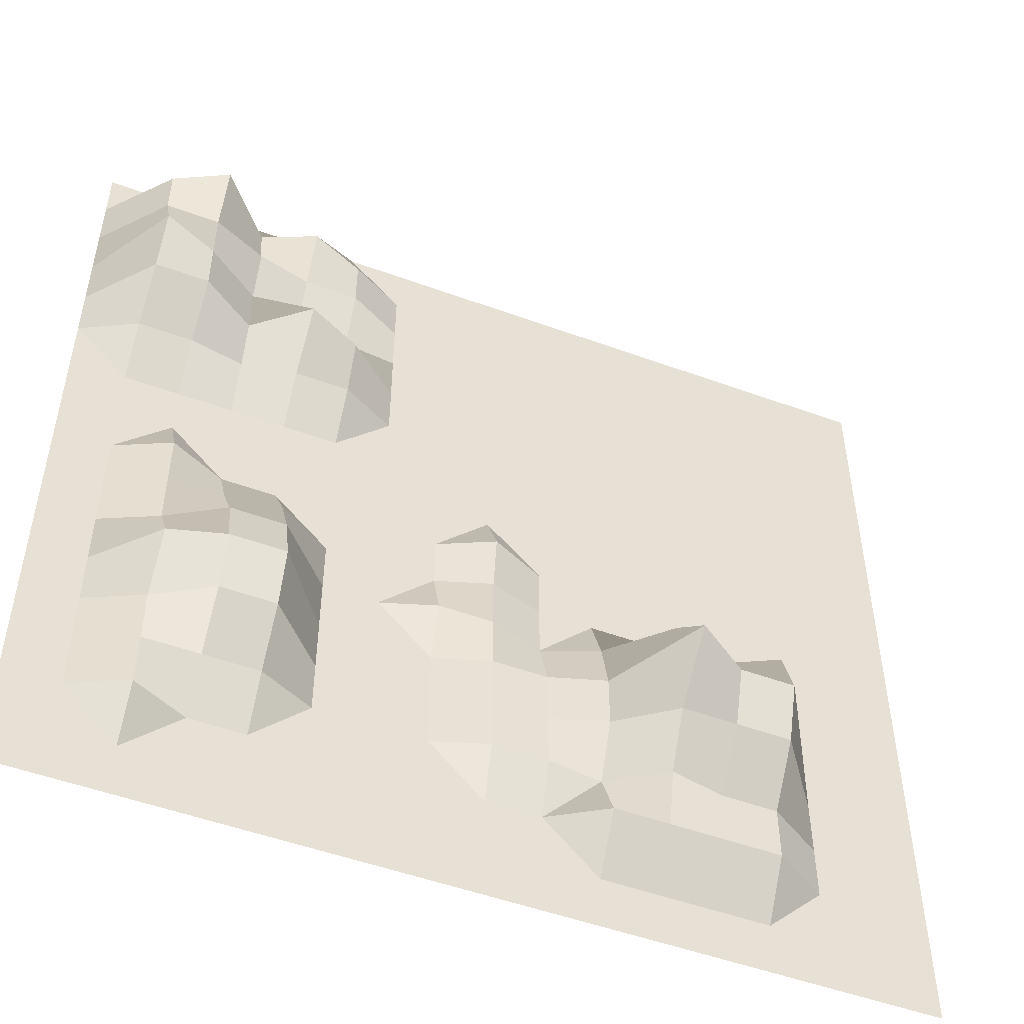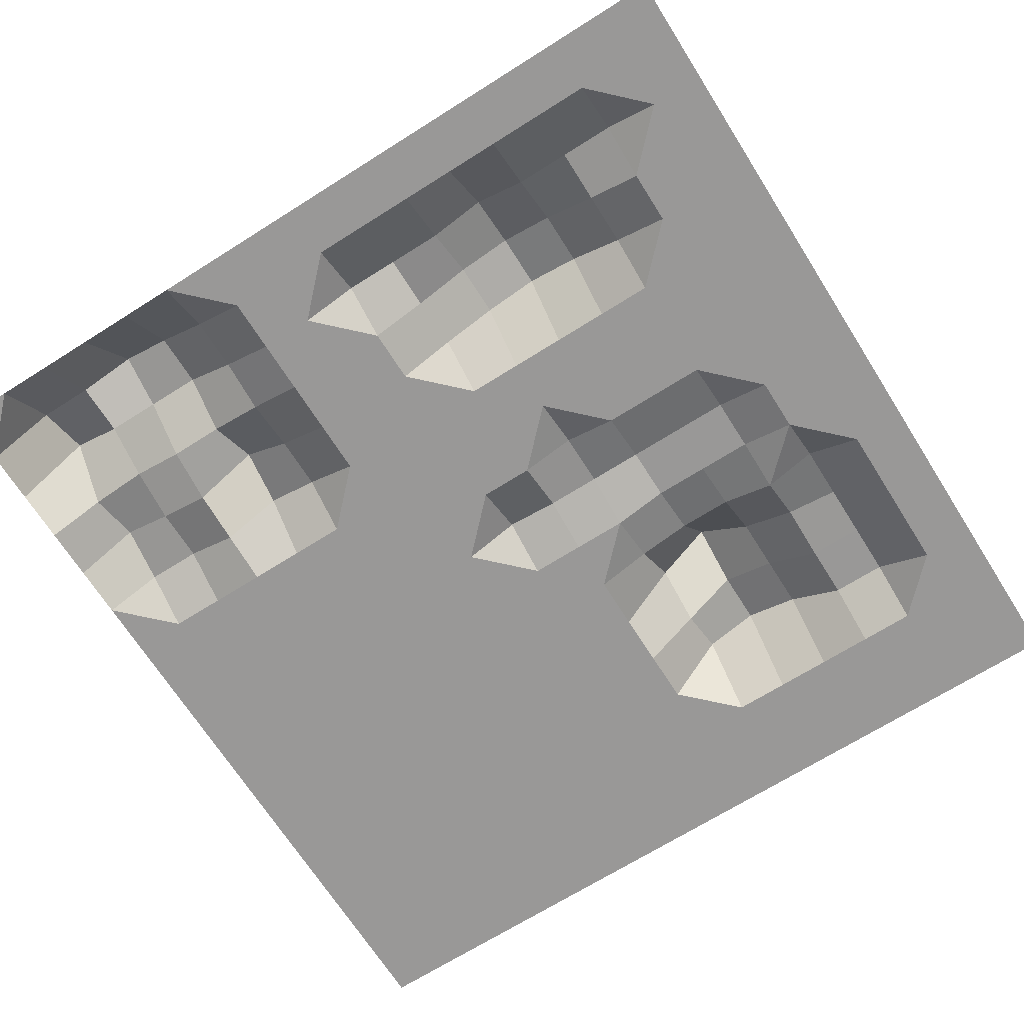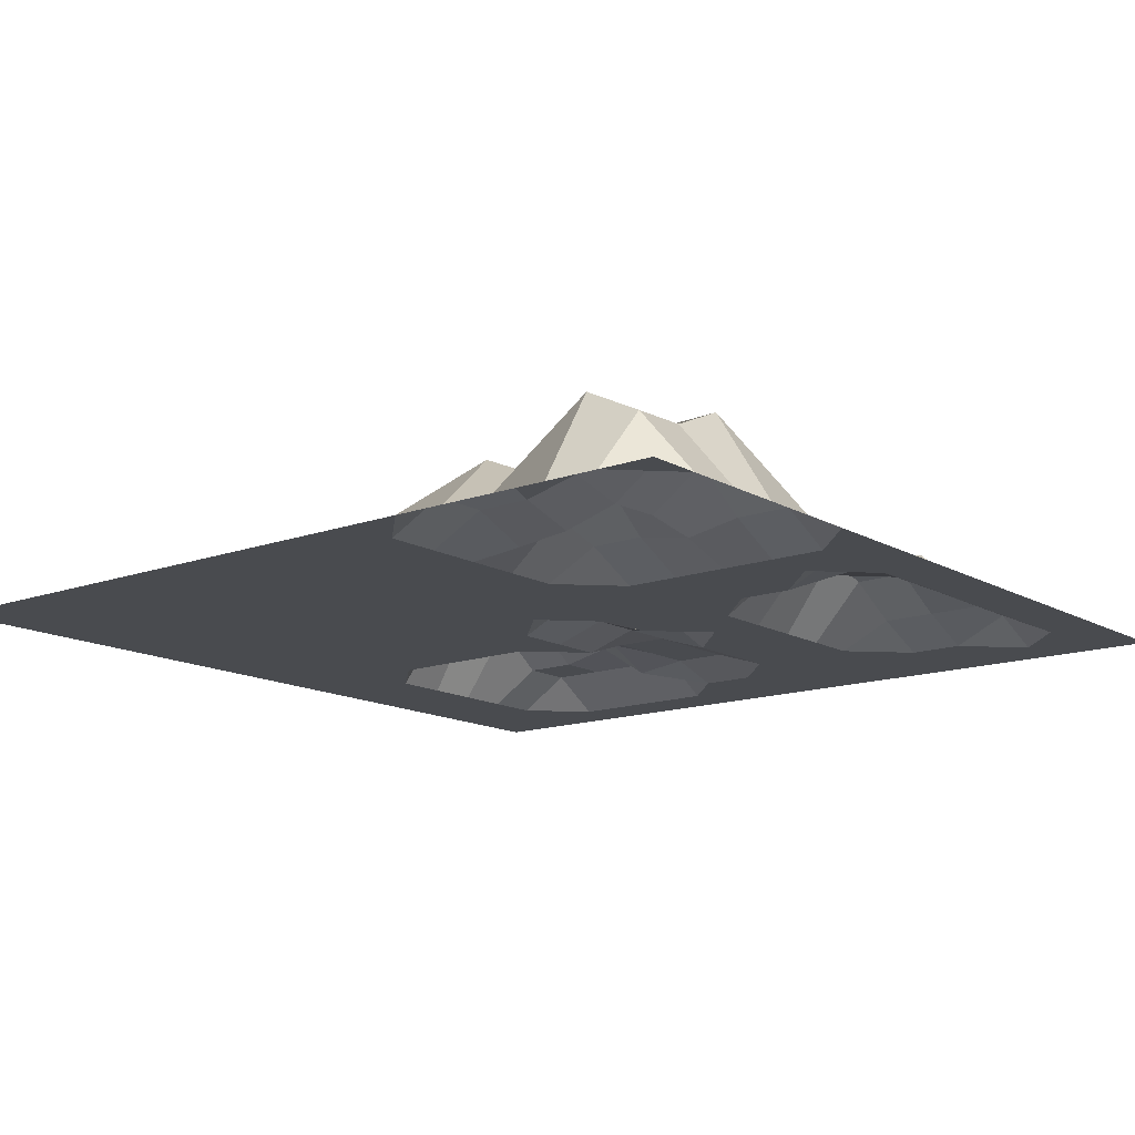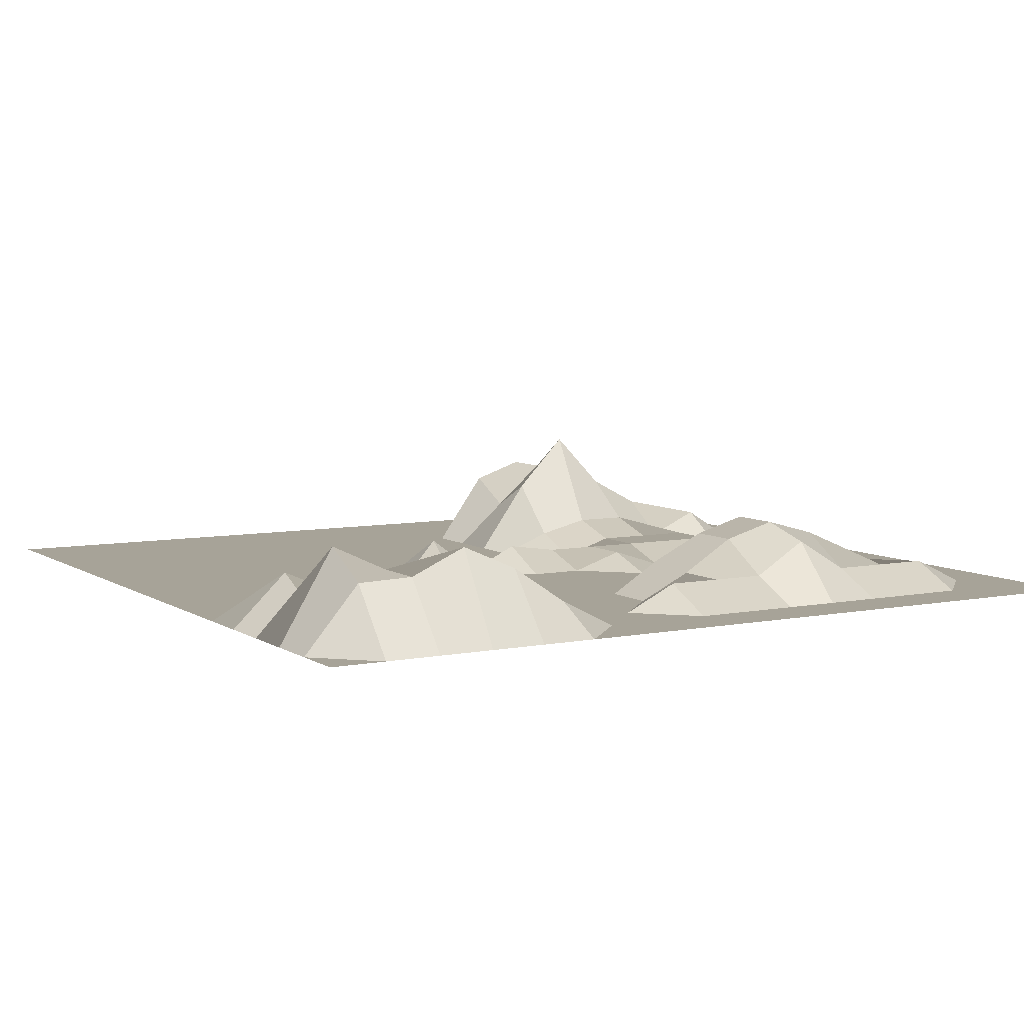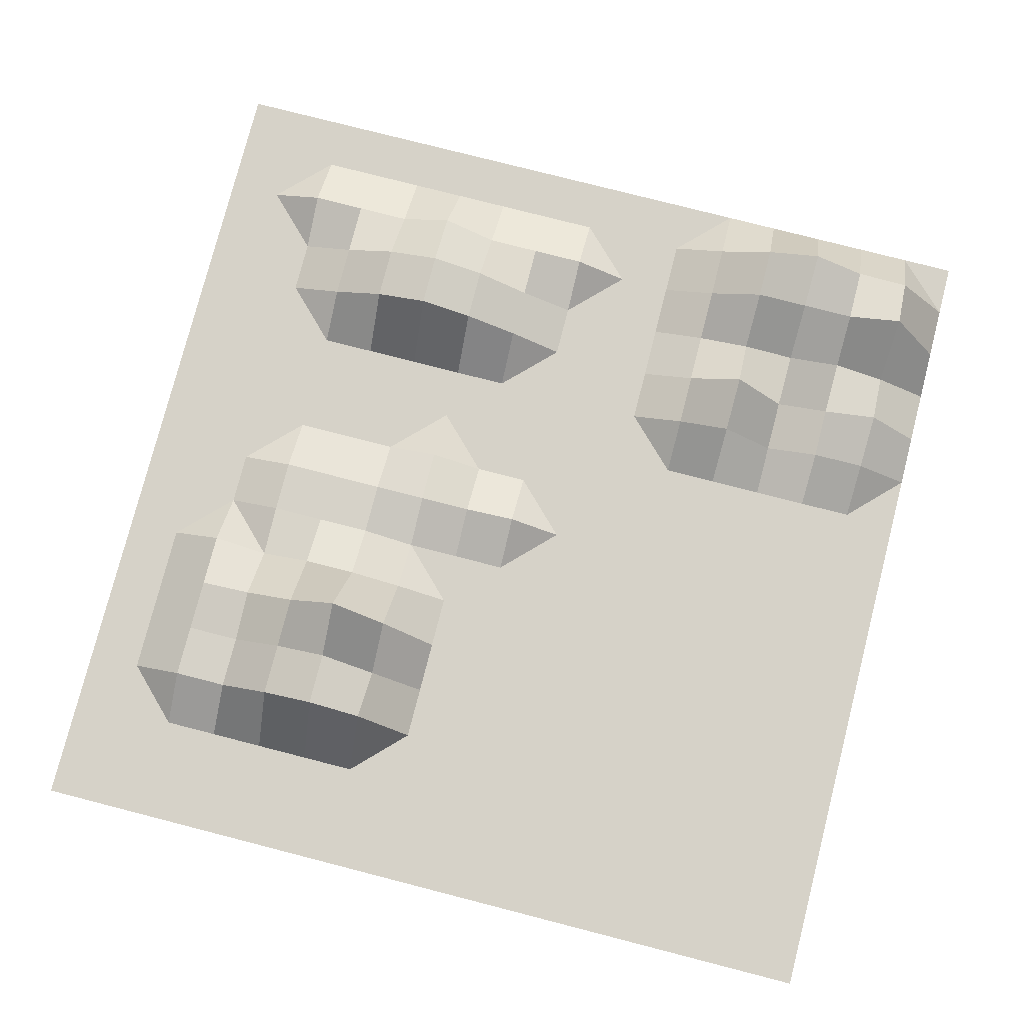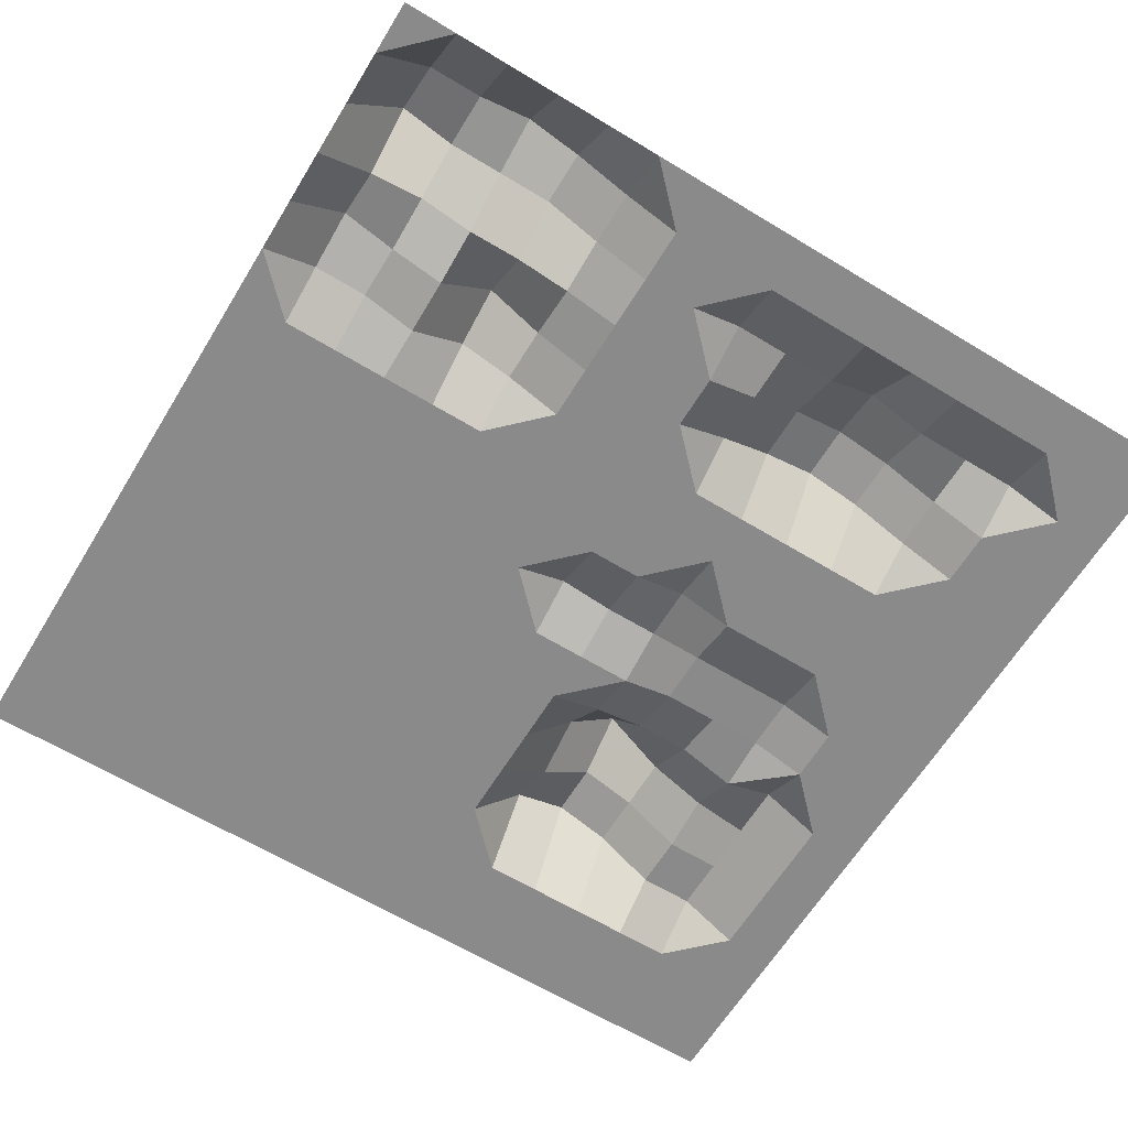
<metadata>
{"format":"obj","ext":"obj","renderer":"f3d","projection":"perspective","resolution":1024,"background":"white","views":[{"elev":-50.8,"azim":158.2,"up":"+Z"},{"elev":-68.7,"azim":122.3,"up":"+Y"},{"elev":-14.1,"azim":38.8,"up":"+Y"},{"elev":6.8,"azim":59.9,"up":"+Y"},{"elev":77.8,"azim":-75.6,"up":"+Y"},{"elev":-63.6,"azim":58.5,"up":"+Y"}]}
</metadata>
<code>
o Plane
v -2 0 2
v 2 0 2
v -2 0 -2
v 2 0 -2
v -2 0 0
v 0 0 2
v 2 0 0
v 0 0 -2
v 0 0.1172 0
v -2 0 1
v 1 0 2
v 2 0 -1
v -1 0 -2
v -2 0 -1
v -1 0 2
v 2 0 1
v 1 0 -2
v 0 0.08089 -1
v 0 0 1
v -1 0 0
v 1 0 0
v 1 0.3294 1
v -1 0 1
v -1 0.3422 -1
v 1 0.266 -1
v -2 0 1.5
v 1.5 0 2
v 2 0 -1.5
v -1.5 0 -2
v -2 0 -0.5
v -0.5 0 2
v 2 0 0.5
v 0.5 0 -2
v 0 0 -1.5
v 0 0 0.5
v -1.5 0 0
v 0.5 0 0
v -2 0 0.5
v 0.5 0 2
v 2 0 -0.5
v -0.5 0 -2
v -2 0 -1.5
v -1.5 0 2
v 2 0 1.5
v 1.5 0 -2
v 0 0.08089 -0.5
v 0 0 1.5
v -0.5 0 0
v 1.5 0.1172 0
v 1 0 0.5
v 1 0.1281 1.5
v 0.5 0 1
v 1.5 0.2951 1
v -1 0 0.5
v -1 0 1.5
v -1.5 0 1
v -0.5 0 1
v -1 0.1577 -1.5
v -1 0.2157 -0.5
v -1.5 0 -1
v -0.5 0.1577 -1
v 1 0 -1.5
v 1 0.266 -0.5
v 0.5 0 -1
v 1.5 0.1172 -1
v 1.5 0.1172 -0.5
v 0.5 0 -0.5
v 0.5 0 -1.5
v -0.5 0.09744 -0.5
v -1.5 0 -0.5
v -1.5 0 -1.5
v -0.5 0 1.5
v -1.5 0 1.5
v -1.5 0 0.5
v 1.5 0.2951 1.5
v 0.5 0 1.5
v 0.5 0 0.5
v 1.5 0 0.5
v -0.5 0 0.5
v -0.5 0.1577 -1.5
v 1.5 0.1172 -1.5
v -2 0 1.75
v 1.75 0 2
v 2 0 -1.75
v -1.75 0 -2
v -2 0 -0.25
v -0.25 0 2
v 2 0 0.25
v 0.25 0 -2
v 0 0 -1.75
v 0 0 0.25
v -1.75 0 0
v 0.25 0 0
v -2 0 0.75
v 0.75 0 2
v 2 0 -0.75
v -0.75 0 -2
v -2 0 -1.25
v -1.25 0 2
v 2 0 1.25
v 1.25 0 -2
v 0 0.08089 -0.75
v 0 0 1.25
v -0.75 0 0
v 1.25 0 0
v 1 0 0.25
v 1 0.05092 1.25
v 0.25 0 1
v 1.25 0.1281 1
v -1 0 0.25
v -1 0 1.25
v -1.75 0 1
v -0.75 0 1
v -1 0 -1.75
v -1 0.427 -0.75
v -1.75 0 -1
v -0.75 0.3422 -1
v 1 0 -1.75
v 1 0.3347 -0.75
v 0.25 0 -1
v 1.25 0.266 -1
v -2 0 1.25
v 1.25 0 2
v 2 0 -1.25
v -1.25 0 -2
v -2 0 -0.75
v -0.75 0 2
v 2 0 0.75
v 0.75 0 -2
v 0 0.08089 -1.25
v 0 0 0.75
v -1.25 0 0
v 0.75 0 0
v -2 0 0.25
v 0.25 0 2
v 2 0 -0.25
v -0.25 0 -2
v -2 0 -1.75
v -1.75 0 2
v 2 0 1.75
v 1.75 0 -2
v 0 0.08089 -0.25
v 0 0 1.75
v -0.25 0 0
v 1.75 0 0
v 1 0.1281 0.75
v 1 0.236 1.75
v 0.75 0.2064 1
v 1.75 0.2951 1
v -1 0 0.75
v -1 0 1.75
v -1.25 0 1
v -0.25 0 1
v -1 0.1577 -1.25
v -1 0 -0.25
v -1.25 0.3422 -1
v -0.25 0.08089 -1
v 1 0.1172 -1.25
v 1 0.1489 -0.25
v 0.75 0 -1
v 1.75 0 -1
v 1.5 0.266 -0.75
v 1.5 0.1172 -0.25
v 1.25 0.266 -0.5
v 1.75 0 -0.5
v 0.5 0 -0.75
v 0.5 0 -0.25
v 0.25 0.08089 -0.5
v 0.75 0 -0.5
v 0.5 0 -1.75
v 0.5 0 -1.25
v 0.25 0 -1.5
v 0.75 0 -1.5
v -0.5 0.1577 -0.75
v -0.5 0 -0.25
v -0.75 0.3422 -0.5
v -0.25 0 -0.5
v -1.5 0 -0.75
v -1.5 0 -0.25
v -1.75 0 -0.5
v -1.25 0.3422 -0.5
v -1.5 0 -1.75
v -1.5 0 -1.25
v -1.75 0 -1.5
v -1.25 0.1577 -1.5
v -0.5 0 1.25
v -0.5 0 1.75
v -0.75 0 1.5
v -0.25 0 1.5
v -1.5 0 1.25
v -1.5 0 1.75
v -1.75 0 1.5
v -1.25 0 1.5
v -1.5 0 0.25
v -1.5 0 0.75
v -1.75 0 0.5
v -1.25 0 0.5
v 1.5 0.2951 1.25
v 1.5 0.4121 1.75
v 1.25 0.1884 1.5
v 1.75 0.2951 1.5
v 0.5 0 1.25
v 0.5 0 1.75
v 0.25 0 1.5
v 0.75 0.1281 1.5
v 0.5 0 0.25
v 0.5 0 0.75
v 0.25 0 0.5
v 0.75 0 0.5
v 1.5 0 0.25
v 1.5 0.1281 0.75
v 1.25 0 0.5
v 1.75 0 0.5
v -0.5 0 0.25
v -0.5 0 0.75
v -0.75 0 0.5
v -0.25 0 0.5
v -0.5 0 -1.75
v -0.5 0.04711 -1.25
v -0.75 0.1577 -1.5
v -0.25 0 -1.5
v 1.5 0 -1.75
v 1.5 0.1172 -1.25
v 1.25 0 -1.5
v 1.75 0 -1.5
v 1.75 0 -1.25
v 1.25 0.1172 -1.25
v 1.25 0 -1.75
v -0.25 0.08089 -1.25
v -0.75 0.2109 -1.25
v -0.75 0 -1.75
v -0.25 0 0.75
v -0.75 0 0.75
v -0.75 0 0.25
v 1.75 0.1281 0.75
v 1.25 0.08314 0.75
v 1.25 0 0.25
v 0.75 0.1281 0.75
v 0.25 0 0.75
v 0.25 0 0.25
v 0.75 0.1281 1.75
v 0.25 0 1.75
v 0.25 0 1.25
v 1.75 0.2882 1.75
v 1.25 0.1281 1.75
v 1.25 0.1219 1.25
v -1.25 0 0.75
v -1.75 0 0.75
v -1.75 0 0.25
v -1.25 0 1.75
v -1.75 0 1.75
v -1.75 0 1.25
v -0.25 0 1.75
v -0.75 0 1.75
v -0.75 0 1.25
v -1.25 0.1577 -1.25
v -1.75 0 -1.25
v -1.75 0 -1.75
v -1.25 0 -0.25
v -1.75 0 -0.25
v -1.75 0 -0.75
v -0.25 0 -0.25
v -0.75 0 -0.25
v -0.75 0.5997 -0.75
v 0.75 0 -1.25
v 0.25 0 -1.25
v 0.25 0 -1.75
v 0.75 0 -0.25
v 0.25 0 -0.25
v 0.25 0 -0.75
v 1.75 0 -0.25
v 1.25 0.1172 -0.25
v 1.25 0.3347 -0.75
v 1.75 0 -0.75
v 0.75 0 -0.75
v 0.75 0 -1.75
v -0.25 0.08089 -0.75
v -1.25 0.427 -0.75
v -1.25 0 -1.75
v -0.25 0 1.25
v -1.25 0 1.25
v -1.25 0 0.25
v 1.75 0.405 1.25
v 0.75 0.02373 1.25
v 0.75 0 0.25
v 1.75 0 0.25
v -0.25 0 0.25
v -0.25 0 -1.75
v 1.75 0 -1.75
v -1 0.3422 -1
v -0.875 0.3422 -1
v -1 0.3422 -1
v -1.5 0 -0.5
v -1.5 0 -0.25
v -1.25 0 -0.25
f 72 186 255 188
f 227 223 81 224
f 233 215 79 216
f 236 211 78 212
f 22 146 238 148
f 19 131 232 153
f 91 144 287
f 23 150 247 152
f 252 112 10 122
f 254 187 72 188
f 257 183 71 184
f 249 92 5 134
f 261 116 14 126
f 234 104 20 110
f 24 115 264 117 291 290 292
f 263 175 69 176
f 25 158 265 160
f 18 130 229 157
f 232 131 35 217
f 262 142 46 177
f 269 67 168
f 237 105 21 106
f 268 159 63 169
f 272 163 66 164
f 274 161 65 162
f 275 160 64 166
f 63 119 275 169
f 62 118 276 173
f 277 157 61 174
f 46 102 277 177
f 278 156 60 178
f 59 115 278 181
f 58 114 279 185
f 280 153 57 186
f 47 103 280 189
f 281 152 56 190
f 55 111 281 193
f 282 132 36 194
f 54 110 282 197
f 283 149 53 198
f 284 148 52 202
f 51 107 284 205
f 285 133 37 206
f 50 106 285 209
f 145 210 286
f 287 144 48 214
f 35 91 287 217
f 34 90 288 221
f 77 206 240 208
f 80 218 231 220
f 225 222 81
f 28 84 289 225
f 69 174 264 176
f 79 214 234 216
f 221 218 80
f 48 144 262 175
f 79 217 287 214
f 49 145 271 163
f 78 213 286 210
f 37 133 268 167
f 77 209 285 206
f 135 39 203 242
f 52 148 238 207
f 76 205 284 202
f 253 143 47 189
f 53 149 235 211
f 75 201 283 198
f 241 147 51 205
f 36 132 259 179
f 74 197 282 194
f 56 152 247 195
f 73 193 281 190
f 57 153 232 215
f 72 189 280 186
f 250 151 55 193
f 70 178 261 180
f 71 279 182
f 60 156 256 183
f 70 181 278 178
f 61 157 229 219
f 69 177 277 174
f 67 270 168
f 68 173 276 170
f 64 160 265 171
f 67 169 275 166
f 71 182 258 184
f 65 161 226 223
f 66 165 274 162
f 288 90 8 137
f 63 164 273 119
f 25 119 273 121
f 105 49 163 272
f 21 105 272 159
f 63 159 272 164
f 277 102 18 157
f 66 163 271 165
f 9 142 262 144
f 46 168 270 102
f 18 102 270 120
f 93 37 167 269
f 40 96 274 165
f 9 93 269 142
f 95 11 147 241
f 46 142 269 168
f 21 268 133
f 7 136 271 145
f 134 38 196 249
f 67 167 268 169
f 266 171 68 172
f 210 105 237
f 34 172 267 90
f 68 170 267 172
f 120 64 171 266
f 34 266 172
f 259 155 59 181
f 68 171 265 173
f 260 179 70 180
f 176 264 115 59
f 104 48 175 263
f 20 104 263 155
f 238 146 50 209
f 59 155 263 176
f 240 206 37 93
f 175 177 69
f 260 180 30 86
f 92 36 179 260
f 132 20 155 259
f 243 202 52 108
f 70 259 181
f 257 184 42 98
f 116 60 183 257
f 281 111 23 152
f 267 170 33 89
f 71 183 256 185
f 55 188 255 111
f 23 111 255 113
f 55 151 254 188
f 72 187 253 189
f 251 192 26 82
f 19 108 239 131
f 280 103 19 153
f 73 191 250 193
f 248 196 38 94
f 112 56 195 248
f 284 107 22 148
f 258 182 29 85
f 74 195 247 197
f 51 200 246 107
f 22 107 246 109
f 51 147 245 200
f 228 222 45 101
f 245 199 75 200
f 75 199 244 201
f 47 204 243 103
f 19 103 243 108
f 247 150 54 197
f 18 120 266 130
f 47 143 242 204
f 25 121 227 158
f 242 203 76 204
f 275 119 25 160
f 76 203 241 205
f 239 207 77 208
f 35 208 240 91
f 91 93 9
f 108 52 207 239
f 35 131 239 208
f 285 106 21 133
f 249 194 36 92
f 246 198 53 109
f 50 212 237 106
f 109 53 211 236
f 50 146 236 212
f 282 110 20 132
f 22 109 236 146
f 78 211 235 213
f 54 216 234 110
f 76 202 243 204
f 113 57 215 233
f 54 150 233 216
f 279 114 13 125
f 23 113 233 150
f 79 215 232 217
f 58 220 231 114
f 278 115 24 156
f 230 117 61 219
f 154 230 220 58
f 276 118 17 129
f 156 24 154 256
f 219 221 80
f 273 162 65 121
f 62 224 228 118
f 121 65 223 227
f 12 124 226 161
f 122 26 192 252
f 62 158 227 224
f 81 223 226 225
f 261 178 60 116
f 27 83 244 199
f 74 194 249 196
f 230 219 80 220
f 252 190 56 112
f 270 166 64 120
f 95 203 39
f 75 198 246 200
f 231 218 41 97
f 248 195 74 196
f 255 186 57 113
f 78 210 237 212
f 117 264 174 61
f 24 292 290 291 117 230 154
f 66 162 273 164
f 234 214 48 104
f 11 123 245 147
f 256 154 58 185
f 123 27 199 245
f 251 191 73 192
f 265 62 173
f 6 135 242 143
f 130 221 229
f 94 10 112 248
f 73 190 252 192
f 82 1 139 251
f 83 140 244
f 289 84 4 141
f 258 85 3 138
f 86 5 92 260
f 87 6 143 253
f 286 88 7 145
f 267 89 8 90
f 222 224 81
f 274 96 12 161
f 231 97 13 114
f 98 14 116 257
f 99 15 151 250
f 283 100 16 149
f 228 101 17 118
f 226 124 28 225
f 279 125 29 182
f 126 30 180 261
f 127 31 187 254
f 128 213 235
f 276 129 33 170
f 271 136 40 165
f 288 137 41 218
f 138 42 184 258
f 139 43 191 251
f 244 140 44 201
f 289 141 45 222
f 31 87 253 187
f 32 88 286 213
f 43 99 250 191
f 44 100 283 201
f 15 127 254 151
f 16 128 235 149
f 259 179 294 295
f 179 70 293 294
f 91 9 144
f 209 77 207
f 145 49 210
f 225 289 222
f 221 288 218
f 71 185 279
f 21 159 268
f 210 49 105
f 34 130 266
f 175 262 177
f 70 179 259
f 91 240 93
f 207 238 209
f 219 229 221
f 95 241 203
f 265 158 62
f 130 34 221
f 83 2 140
f 222 228 224
f 128 32 213
f 269 167 67
f 67 166 270

</code>
